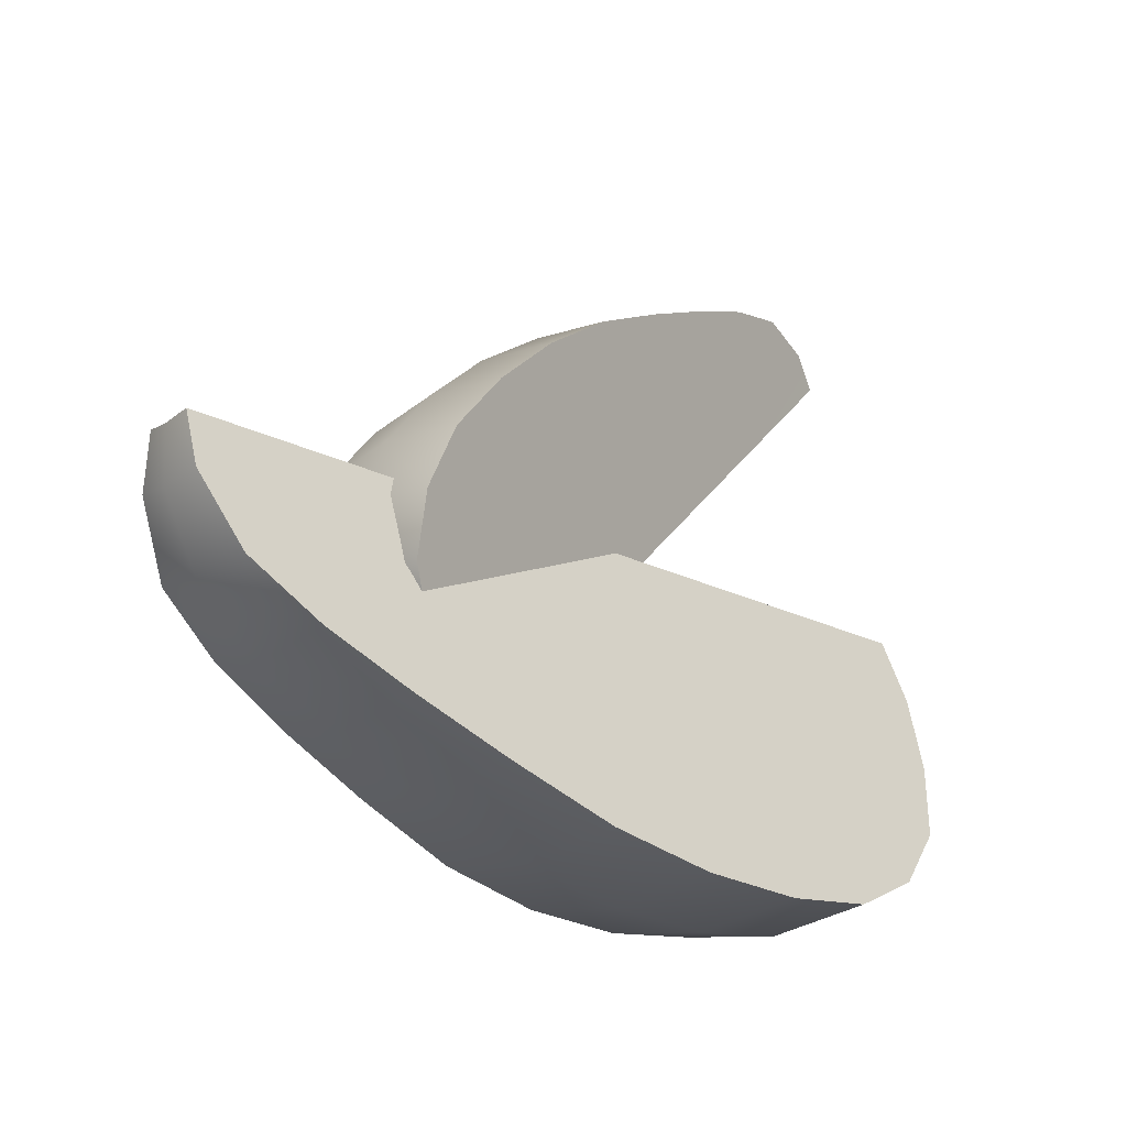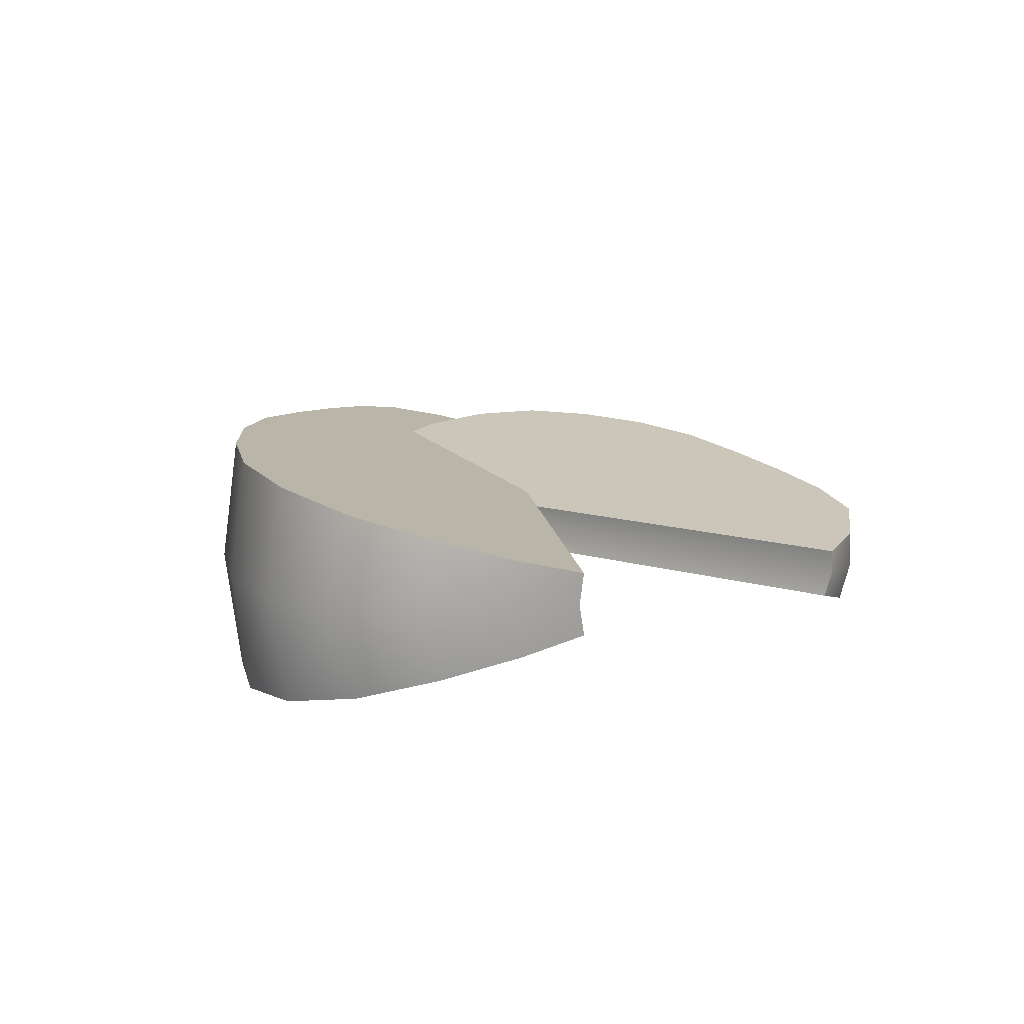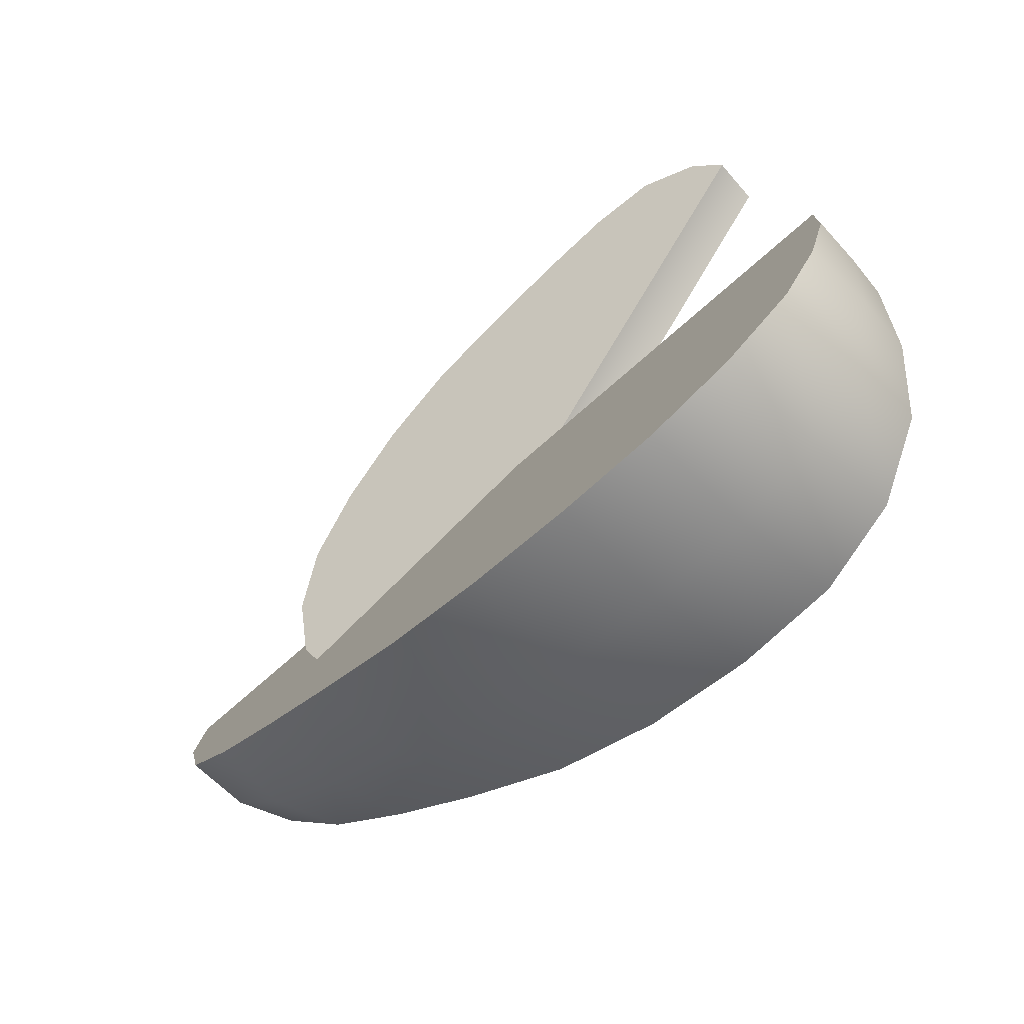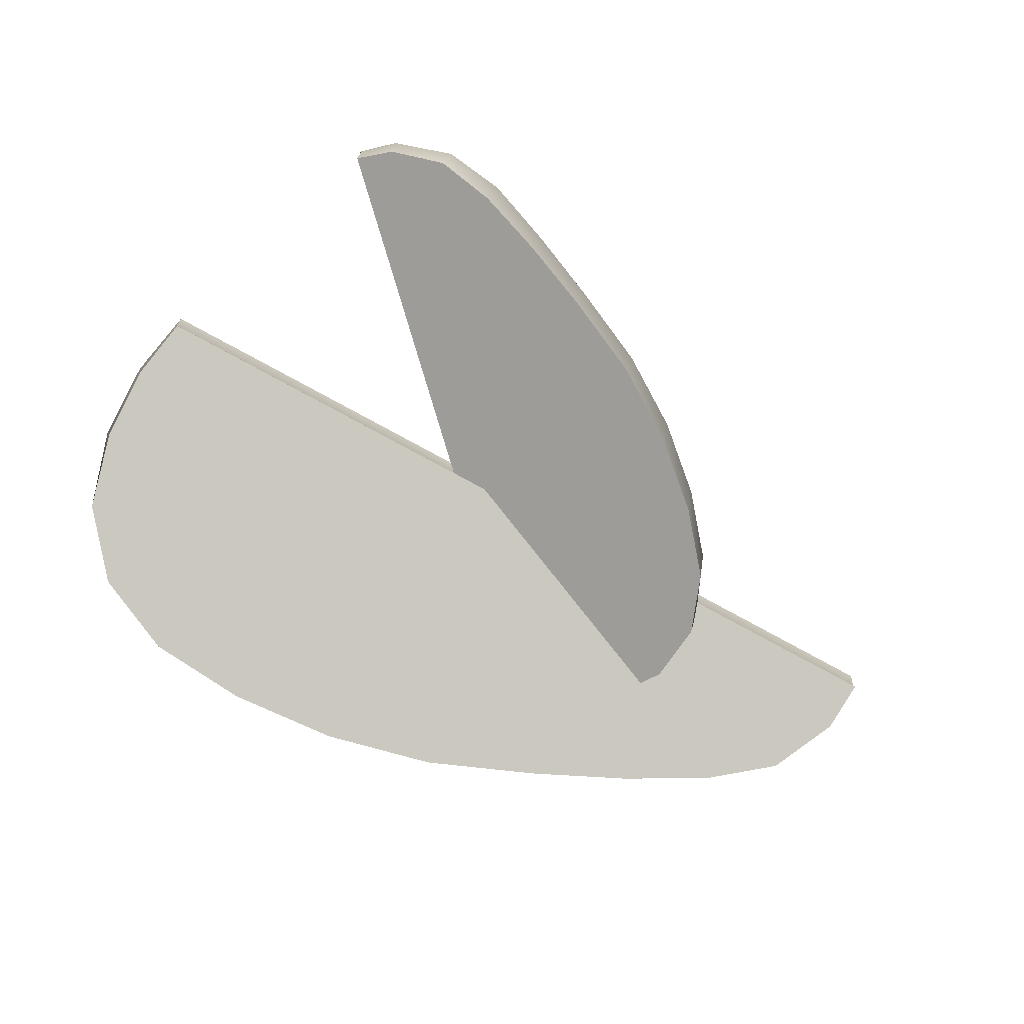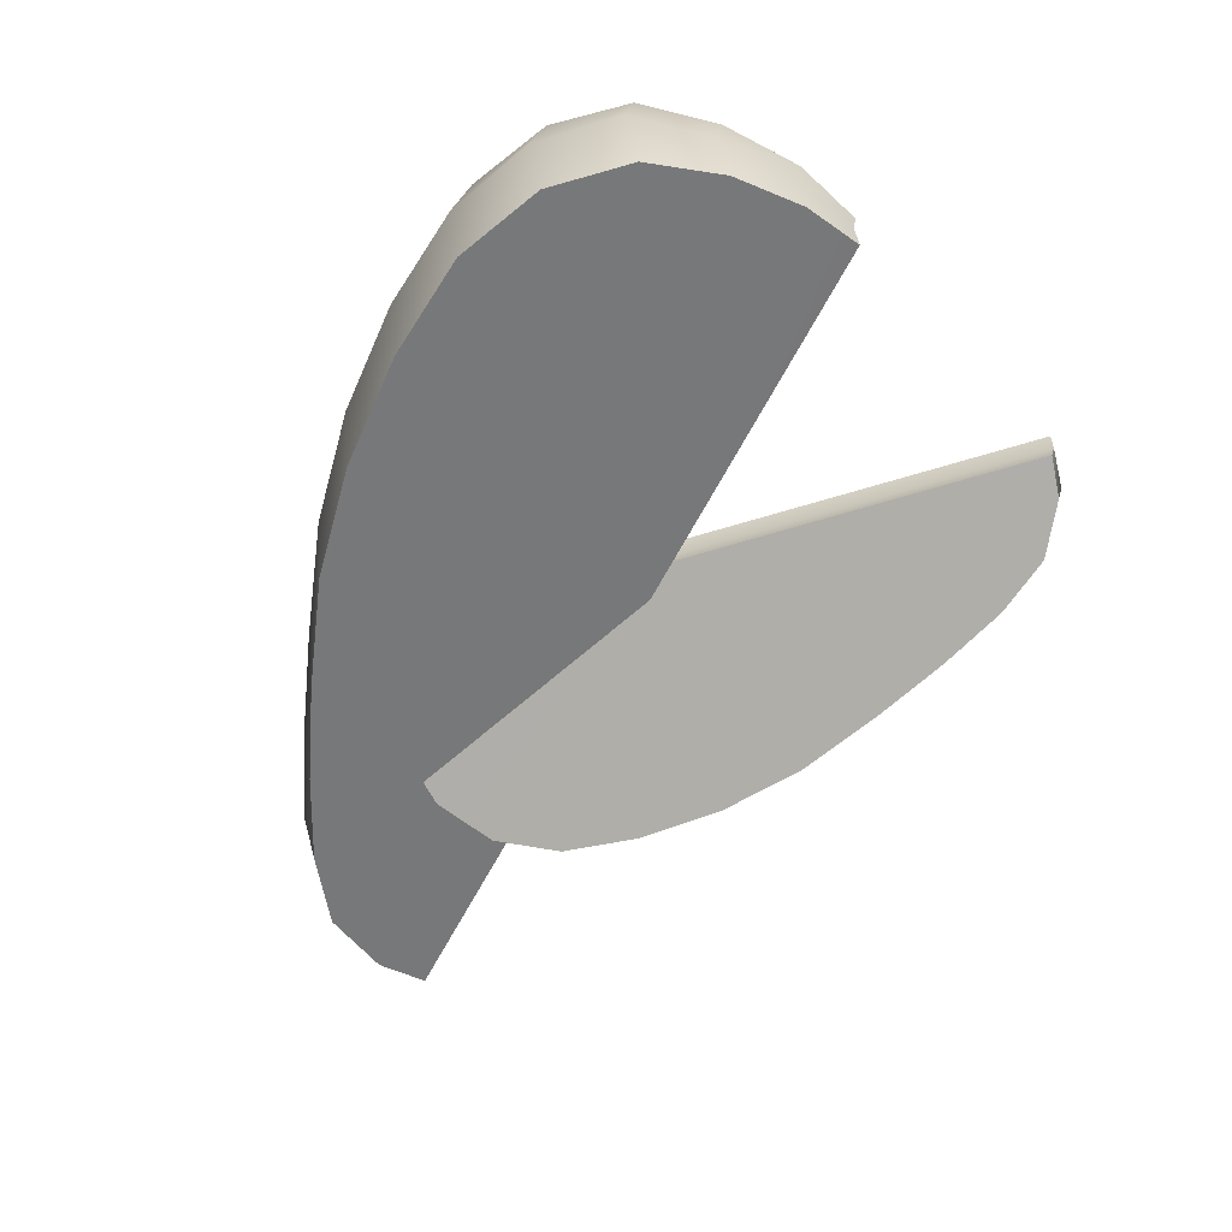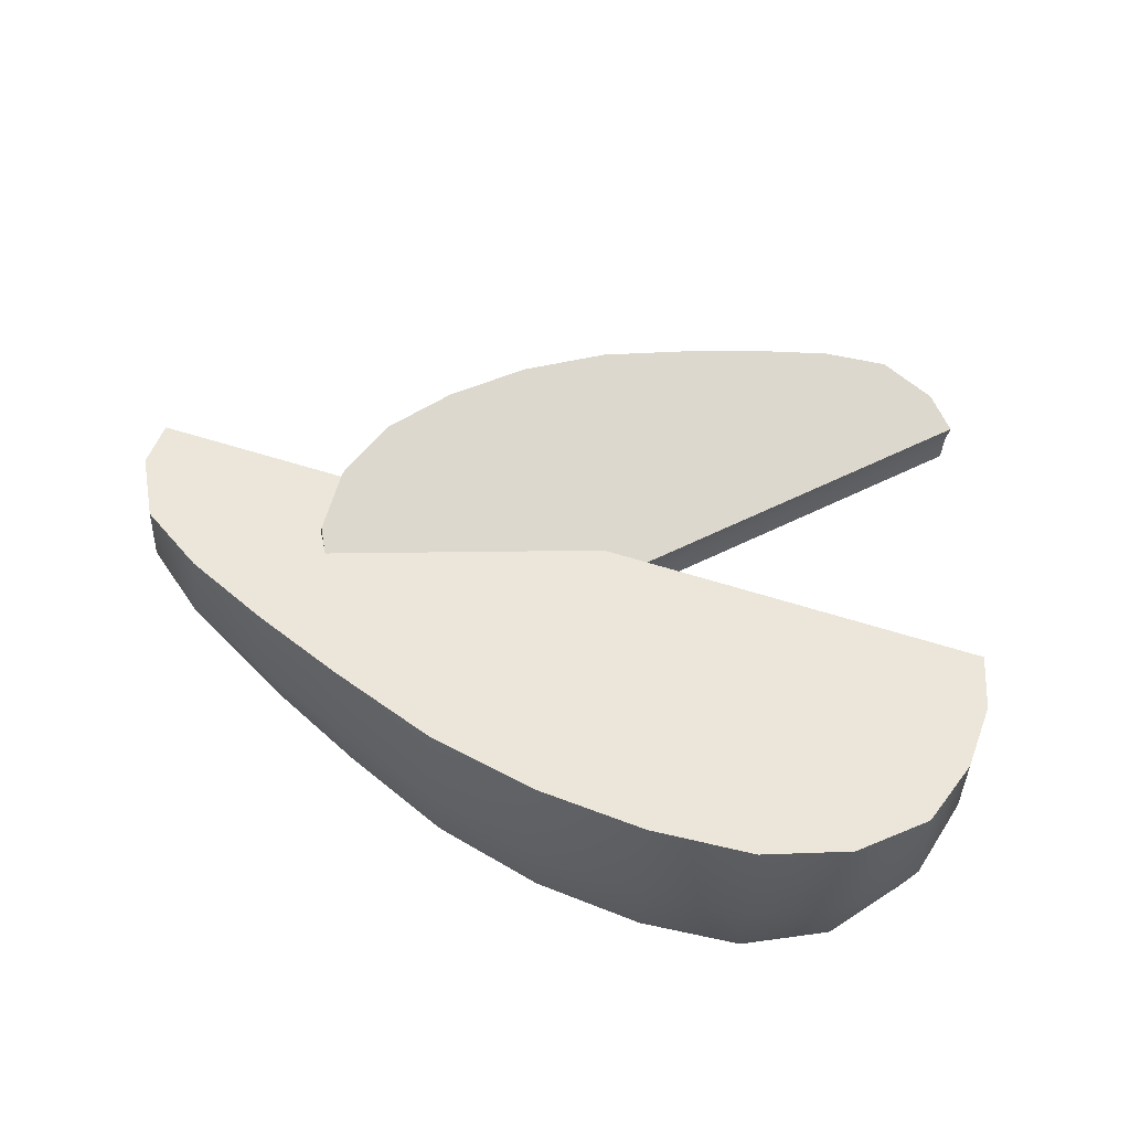
<metadata>
{"format":"obj","ext":"obj","renderer":"f3d","projection":"perspective","resolution":1024,"background":"white","views":[{"elev":-19.8,"azim":135.9,"up":"+Z"},{"elev":11.6,"azim":-97.2,"up":"+Y"},{"elev":-55.8,"azim":-134.6,"up":"+Z"},{"elev":-78.4,"azim":-28.5,"up":"+Y"},{"elev":-64.1,"azim":-117.8,"up":"+Y"},{"elev":59.4,"azim":-161.8,"up":"+Y"}]}
</metadata>
<code>
g default
v -1.282 -0.000204 0.892
v -1.131 -0.000204 0.9401
v -0.9665 -0.000204 0.919
v -0.784 -0.000204 0.851
v -0.5935 -0.000204 0.7699
v -0.3811 -0.000204 0.6716
v -0.1918 -0.000204 0.549
v -0.02734 -0.000204 0.4047
v 0.1014 -0.000204 0.2498
v 0.1719 -0.000204 0.08442
v -0.02339 -0.000204 -0.3386
v -0.1347 -0.000204 -0.4092
v 0.1722 -0.000204 -0.08653
v 0.08982 -0.000204 -0.2254
v -1.362 -0.000204 0.8192
v -1.137 -0.1229 0.9101
v -1.281 -0.08773 0.8678
v -1.291 0.08824 0.8874
v -1.142 0.1242 0.9281
v -0.9786 -0.148 0.8846
v -0.9796 0.1488 0.8947
v -0.8014 -0.1702 0.8244
v -0.8008 0.1702 0.8291
v -0.6129 -0.1915 0.7483
v -0.6122 0.1909 0.7499
v -0.4014 -0.2131 0.6511
v -0.4012 0.2123 0.6514
v -0.2127 -0.2255 0.528
v -0.2127 0.2246 0.528
v -0.04864 -0.2292 0.3834
v -0.04864 0.2283 0.3834
v 0.0805 -0.2244 0.2289
v 0.08054 0.2235 0.2289
v 0.1432 -0.2053 0.06527
v 0.1474 0.2052 0.06524
v -0.1475 -0.0601 -0.4107
v -0.04672 -0.09255 -0.3407
v -0.02746 0.09335 -0.3494
v -0.1366 0.05991 -0.4172
v 0.05361 -0.1315 -0.2342
v 0.1314 -0.1721 -0.09877
v 0.1474 0.1741 -0.09842
v 0.07408 0.1334 -0.237
v -1.361 -0.0602 0.8024
v -1.369 0.06019 0.8163
v -0.753 0.06005 0.1996
v -0.7485 -0.000204 0.205
v -0.7541 -0.06015 0.1958
v 0.7007 -0.000113 -0.02948
v 0.6033 -0.000113 -0.2174
v 0.4285 -0.000113 -0.3524
v 0.1924 -0.000113 -0.4604
v -0.0637 -0.000113 -0.5636
v -0.3567 -0.000113 -0.6711
v -0.6507 -0.000113 -0.734
v -0.9418 -0.000113 -0.753
v -1.209 -0.000113 -0.7284
v -1.432 -0.000113 -0.6389
v -1.646 -0.000113 -0.05591
v -1.608 -0.000113 0.1155
v -1.593 -0.000113 -0.478
v -1.646 -0.000113 -0.2694
v 0.7076 -0.000113 0.1148
v 0.5809 -0.1638 -0.1833
v 0.6766 -0.1168 -0.007797
v 0.7046 0.1178 -0.01676
v 0.603 0.1657 -0.1953
v 0.4074 -0.1972 -0.3086
v 0.4179 0.1985 -0.3172
v 0.1837 -0.2267 -0.4189
v 0.1875 0.2271 -0.4239
v -0.06584 -0.2551 -0.5249
v -0.0649 0.2548 -0.5271
v -0.3568 -0.284 -0.6327
v -0.3567 0.2832 -0.6331
v -0.6507 -0.3006 -0.6945
v -0.6507 0.2996 -0.6945
v -0.9418 -0.3055 -0.7129
v -0.9418 0.3046 -0.7129
v -1.209 -0.2991 -0.689
v -1.209 0.2982 -0.689
v -1.423 -0.2736 -0.5938
v -1.427 0.2737 -0.5977
v -1.597 -0.07998 0.129
v -1.626 -0.1232 -0.03197
v -1.653 0.1246 -0.04189
v -1.614 0.08004 0.1249
v -1.621 -0.1752 -0.227
v -1.566 -0.2292 -0.428
v -1.581 0.2322 -0.4434
v -1.642 0.1781 -0.2436
v 0.6902 -0.08011 0.1291
v 0.7116 0.08042 0.1242
v -0.4511 0.08023 0.1245
v -0.4501 -0.000113 0.1151
v -0.4536 -0.08005 0.1291
g FoodShortRLowerArm
f 17 16 2 1
f 1 2 19 18
f 16 20 3 2
f 2 3 21 19
f 20 22 4 3
f 3 4 23 21
f 22 24 5 4
f 4 5 25 23
f 24 26 6 5
f 5 6 27 25
f 26 28 7 6
f 6 7 29 27
f 28 30 8 7
f 7 8 31 29
f 30 32 9 8
f 8 9 33 31
f 32 34 10 9
f 9 10 35 33
f 37 36 12 11
f 11 12 39 38
f 40 14 13 41
f 14 43 42 13
f 34 41 13 10
f 10 13 42 35
f 40 37 11 14
f 14 11 38 43
f 44 17 1 15
f 15 1 18 45
f 36 48 47 12
f 12 47 46 39
f 47 15 45 46
f 48 44 15 47
f 46 45 18
f 48 37 40
f 19 21 46
f 19 46 18
f 23 25 46
f 21 23 46
f 27 29 46
f 25 27 46
f 31 33 46
f 29 31 46
f 35 42 46
f 33 35 46
f 43 38 46
f 42 43 46
f 38 39 46
f 48 36 37
f 48 41 34
f 48 40 41
f 48 32 30
f 48 34 32
f 48 28 26
f 48 30 28
f 48 24 22
f 48 26 24
f 16 48 20
f 48 22 20
f 16 17 48
f 17 44 48
f 65 64 50 49
f 49 50 67 66
f 64 68 51 50
f 50 51 69 67
f 68 70 52 51
f 51 52 71 69
f 70 72 53 52
f 52 53 73 71
f 72 74 54 53
f 53 54 75 73
f 74 76 55 54
f 54 55 77 75
f 76 78 56 55
f 55 56 79 77
f 78 80 57 56
f 56 57 81 79
f 80 82 58 57
f 57 58 83 81
f 85 84 60 59
f 59 60 87 86
f 88 62 61 89
f 62 91 90 61
f 82 89 61 58
f 58 61 90 83
f 88 85 59 62
f 62 59 86 91
f 92 65 49 63
f 63 49 66 93
f 84 96 95 60
f 60 95 94 87
f 95 63 93 94
f 96 92 63 95
f 94 93 66
f 96 85 88
f 67 69 94
f 67 94 66
f 71 73 94
f 69 71 94
f 75 77 94
f 73 75 94
f 79 81 94
f 77 79 94
f 83 90 94
f 81 83 94
f 91 86 94
f 90 91 94
f 86 87 94
f 96 84 85
f 96 89 82
f 96 88 89
f 96 80 78
f 96 82 80
f 96 76 74
f 96 78 76
f 96 72 70
f 96 74 72
f 64 96 68
f 96 70 68
f 64 65 96
f 65 92 96

</code>
